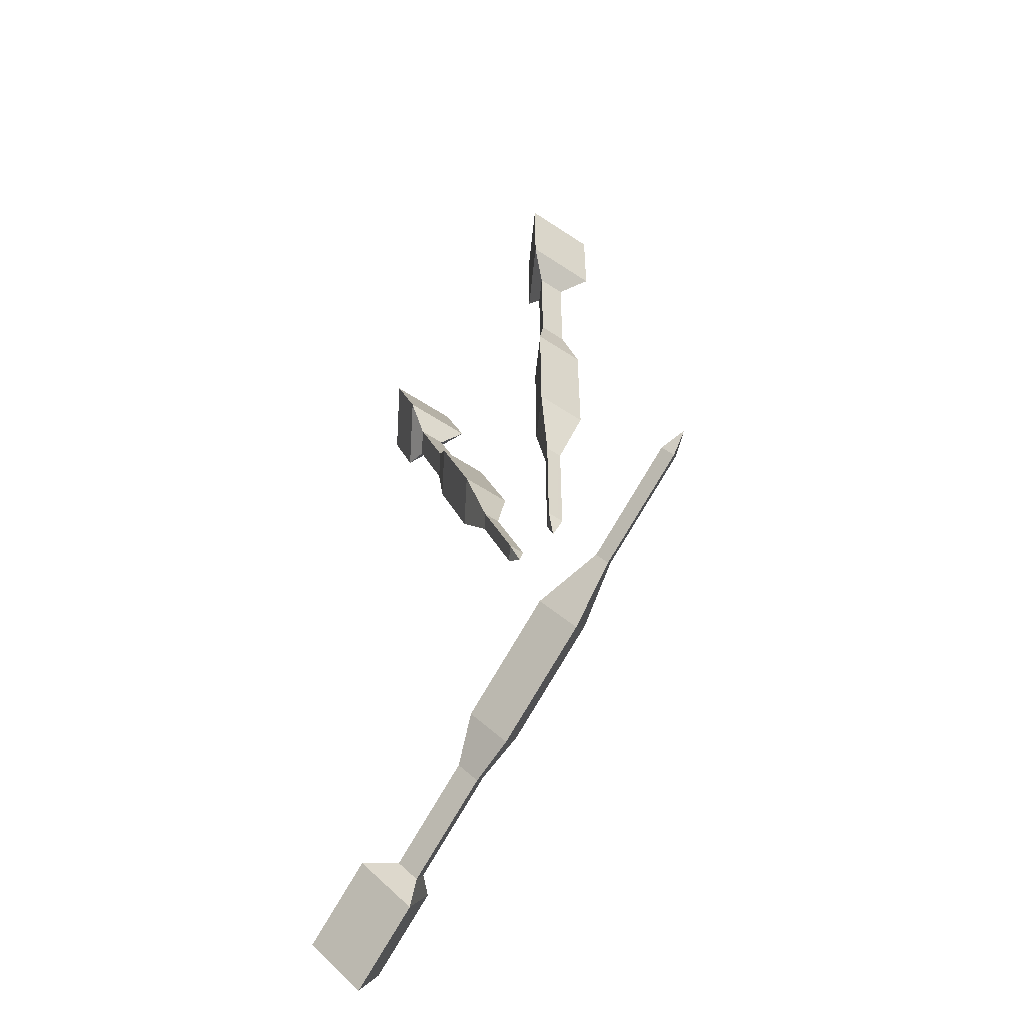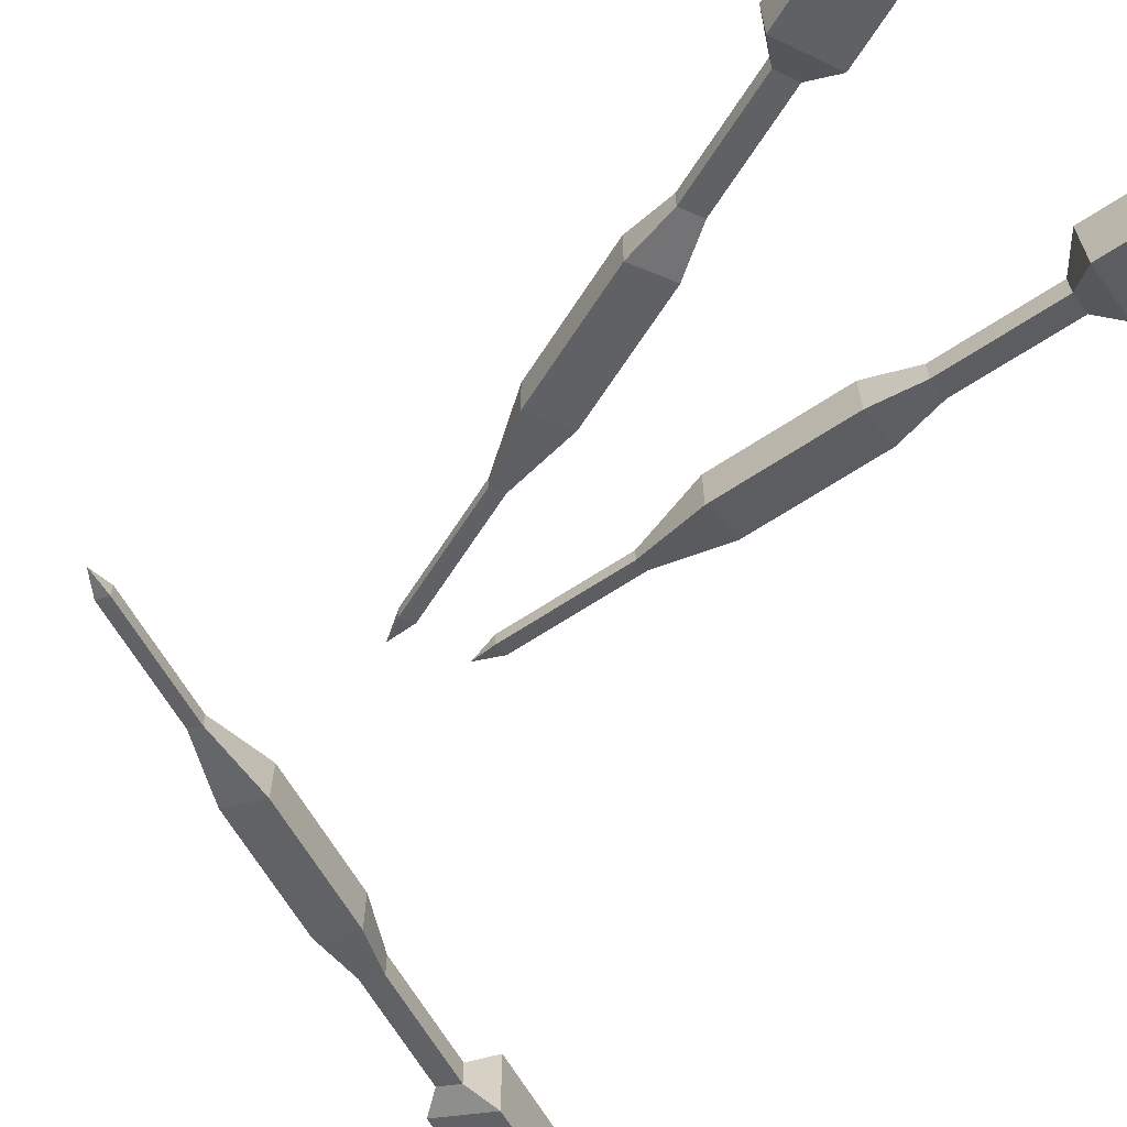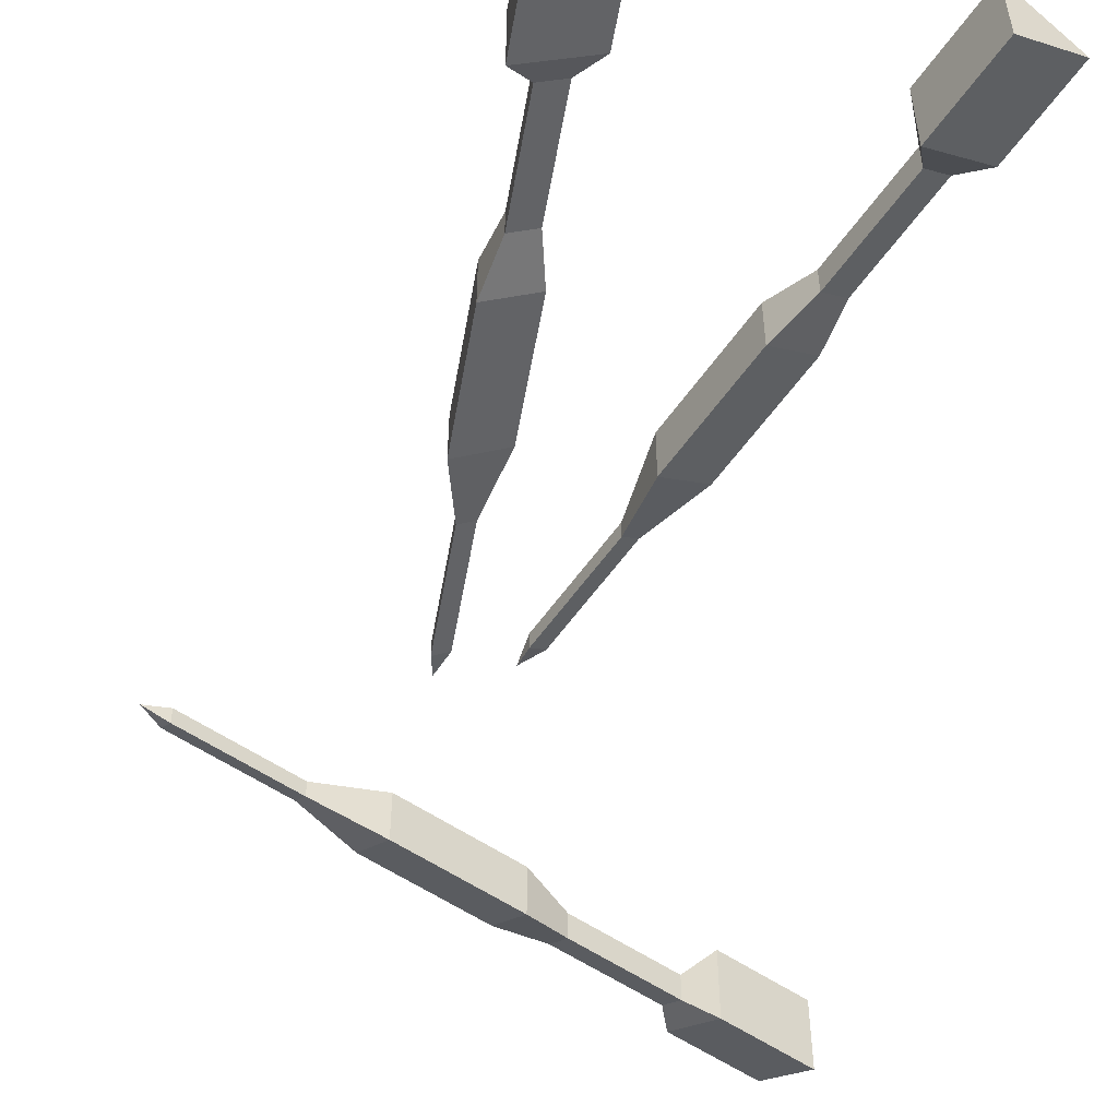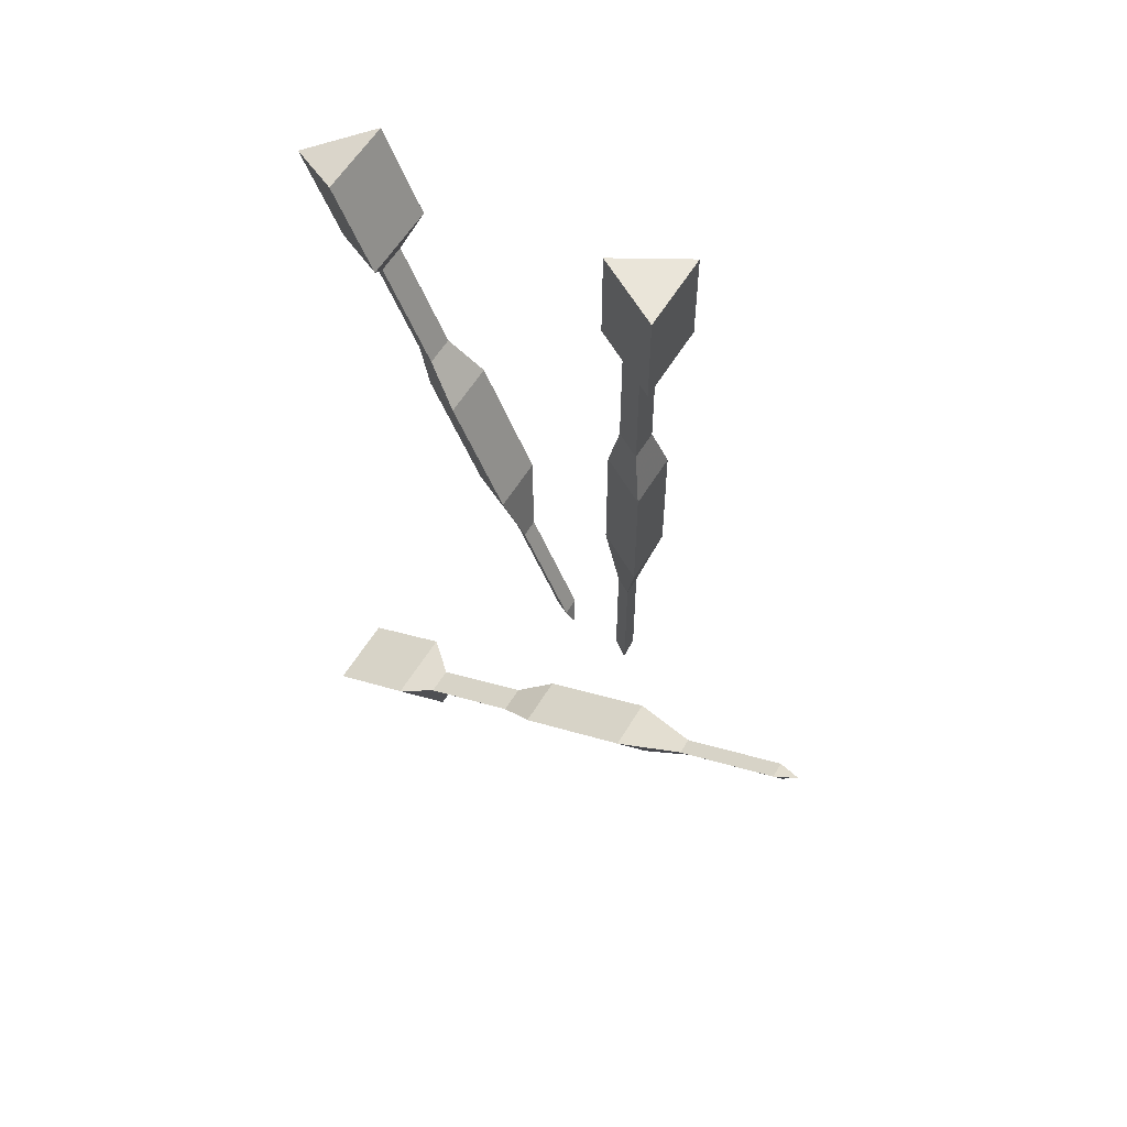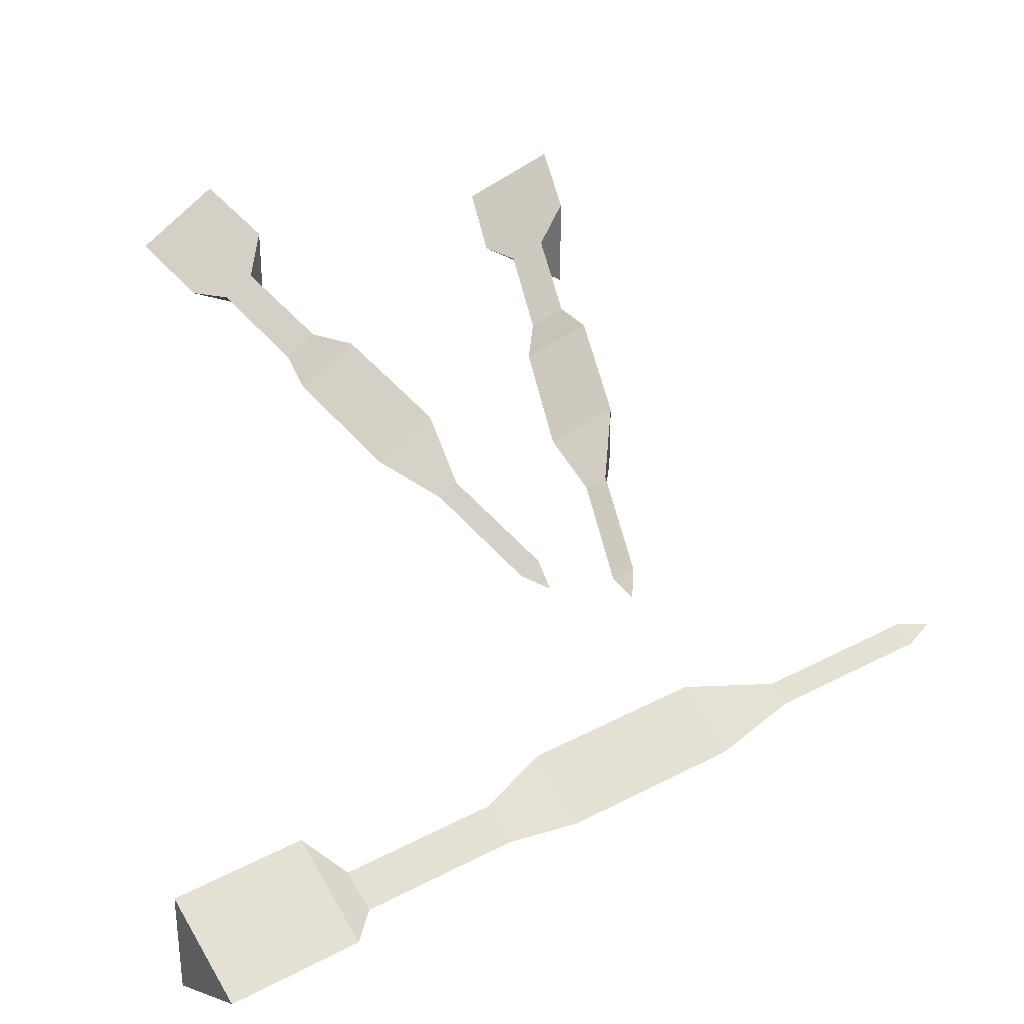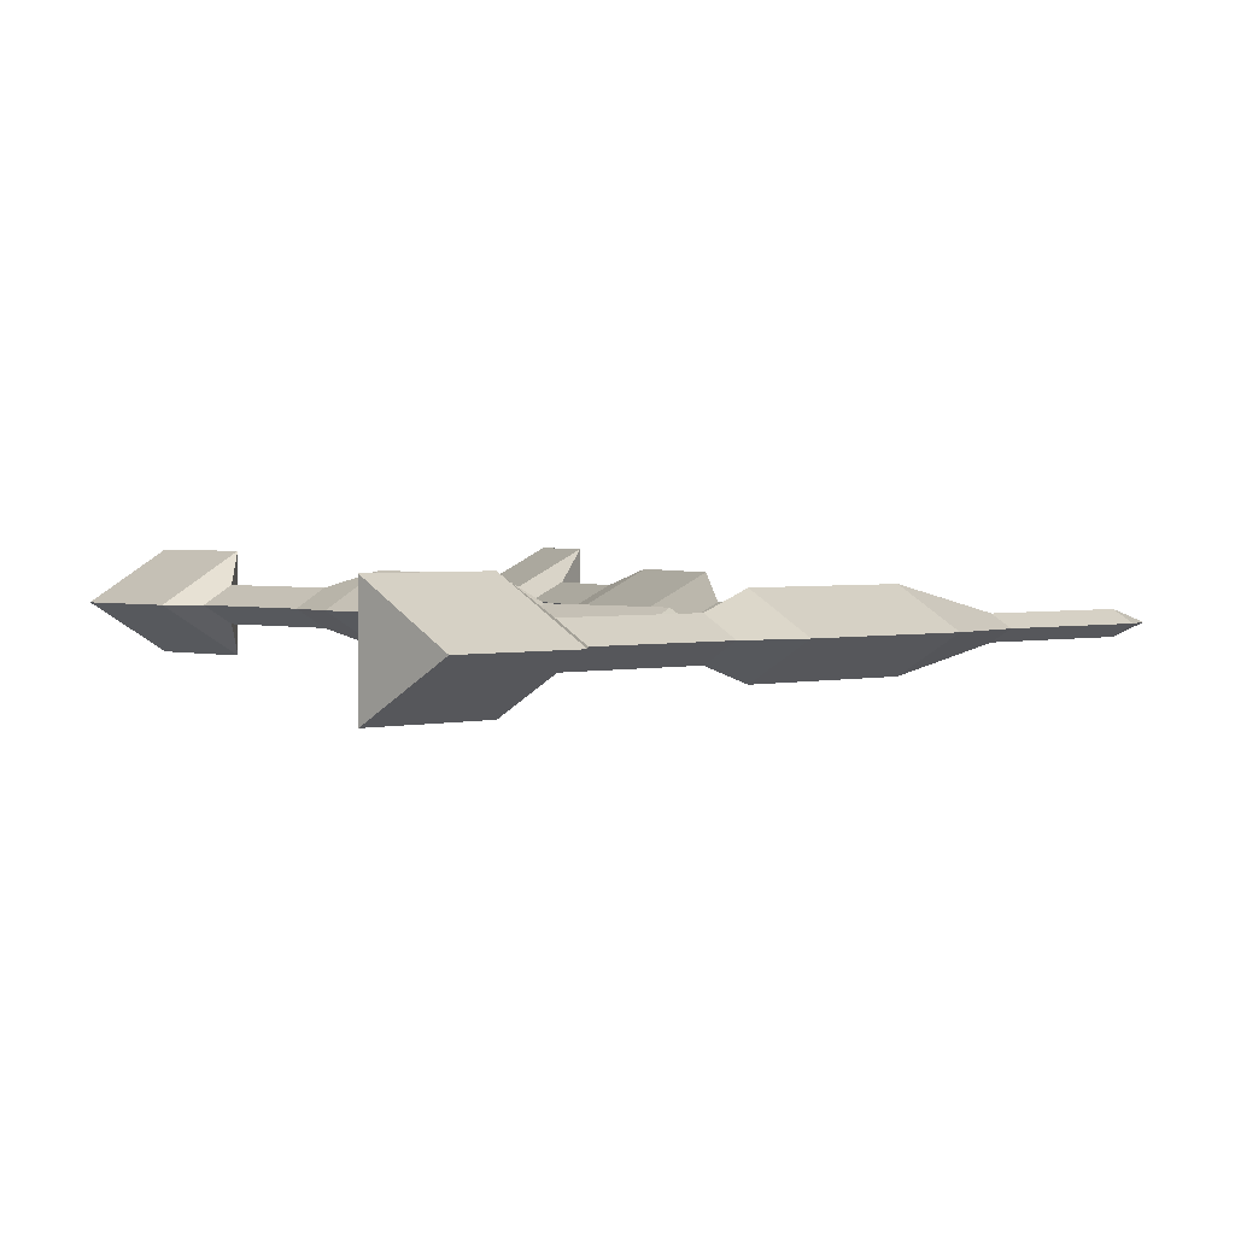
<metadata>
{"format":"obj","ext":"obj","renderer":"f3d","projection":"perspective","resolution":1024,"background":"white","views":[{"elev":-54.1,"azim":-125.5,"up":"+Z"},{"elev":-65.3,"azim":-32.9,"up":"+Y"},{"elev":-53.3,"azim":-9.9,"up":"+Y"},{"elev":58.3,"azim":-149.0,"up":"+Z"},{"elev":35.9,"azim":171.5,"up":"+Y"},{"elev":1.9,"azim":161.5,"up":"+Y"}]}
</metadata>
<code>
v 4.202 5.521 -15.8
v 4.202 5.608 -15.8
v 4.271 5.564 -15.83
v 3.961 5.555 -16.42
v 3.961 5.574 -16.42
v 3.977 5.564 -16.43
v 4.225 5.564 -15.81
v 3.955 5.564 -16.45
v 4.029 5.534 -16.22
v 4.029 5.595 -16.22
v 4.078 5.564 -16.24
v 4.171 5.548 -15.93
v 4.171 5.581 -15.93
v 4.197 5.564 -15.94
v 4.12 5.548 -16.04
v 4.146 5.564 -16.05
v 4.12 5.581 -16.04
v 4.087 5.534 -16.09
v 4.136 5.564 -16.11
v 4.087 5.595 -16.09
v 4.159 5.521 -15.89
v 4.159 5.608 -15.89
v 4.229 5.564 -15.92
v 4.015 5.555 -16.3
v 4.031 5.564 -16.31
v 4.015 5.574 -16.3
g Low_Poly_Dart1 Prop_Dart_Group
f 9 10 26 24
f 10 11 25 26
f 11 9 24 25
f 2 1 7
f 3 2 7
f 1 3 7
f 4 5 8
f 5 6 8
f 6 4 8
f 12 13 17 15
f 13 14 16 17
f 14 12 15 16
f 21 22 13 12
f 22 23 14 13
f 23 21 12 14
f 16 15 18 19
f 17 16 19 20
f 15 17 20 18
f 19 18 9 11
f 20 19 11 10
f 18 20 10 9
f 1 2 22 21
f 2 3 23 22
f 3 1 21 23
f 25 24 4 6
f 26 25 6 5
f 24 26 5 4
v 3.853 5.521 -15.77
v 3.853 5.608 -15.77
v 3.929 5.564 -15.77
v 3.882 5.555 -16.45
v 3.882 5.574 -16.45
v 3.899 5.564 -16.45
v 3.878 5.564 -15.77
v 3.888 5.564 -16.47
v 3.864 5.534 -16.23
v 3.864 5.595 -16.23
v 3.917 5.564 -16.23
v 3.877 5.548 -15.91
v 3.877 5.581 -15.91
v 3.905 5.564 -15.91
v 3.877 5.548 -16.03
v 3.905 5.564 -16.03
v 3.877 5.581 -16.03
v 3.864 5.534 -16.09
v 3.917 5.564 -16.09
v 3.864 5.595 -16.09
v 3.853 5.521 -15.88
v 3.853 5.608 -15.88
v 3.929 5.564 -15.88
v 3.882 5.555 -16.31
v 3.899 5.564 -16.31
v 3.882 5.574 -16.31
g Prop_Dart_Group Low_Poly_Dart
f 35 36 52 50
f 36 37 51 52
f 37 35 50 51
f 28 27 33
f 29 28 33
f 27 29 33
f 30 31 34
f 31 32 34
f 32 30 34
f 38 39 43 41
f 39 40 42 43
f 40 38 41 42
f 47 48 39 38
f 48 49 40 39
f 49 47 38 40
f 42 41 44 45
f 43 42 45 46
f 41 43 46 44
f 45 44 35 37
f 46 45 37 36
f 44 46 36 35
f 27 28 48 47
f 28 29 49 48
f 29 27 47 49
f 51 50 30 32
f 52 51 32 31
f 50 52 31 30
v 4.292 5.521 -16.83
v 4.292 5.608 -16.83
v 4.257 5.564 -16.9
v 3.678 5.555 -16.56
v 3.678 5.574 -16.56
v 3.67 5.564 -16.57
v 4.28 5.564 -16.86
v 3.65 5.564 -16.55
v 3.876 5.534 -16.64
v 3.876 5.595 -16.64
v 3.852 5.564 -16.68
v 4.163 5.548 -16.79
v 4.163 5.581 -16.79
v 4.15 5.564 -16.82
v 4.049 5.548 -16.74
v 4.036 5.564 -16.76
v 4.049 5.581 -16.74
v 4.006 5.534 -16.7
v 3.982 5.564 -16.75
v 4.006 5.595 -16.7
v 4.196 5.521 -16.78
v 4.196 5.608 -16.78
v 4.161 5.564 -16.85
v 3.799 5.555 -16.62
v 3.792 5.564 -16.63
v 3.799 5.574 -16.62
g Prop_Dart_Group Low_Poly_Dart5
f 61 62 78 76
f 62 63 77 78
f 63 61 76 77
f 54 53 59
f 55 54 59
f 53 55 59
f 56 57 60
f 57 58 60
f 58 56 60
f 64 65 69 67
f 65 66 68 69
f 66 64 67 68
f 73 74 65 64
f 74 75 66 65
f 75 73 64 66
f 68 67 70 71
f 69 68 71 72
f 67 69 72 70
f 71 70 61 63
f 72 71 63 62
f 70 72 62 61
f 53 54 74 73
f 54 55 75 74
f 55 53 73 75
f 77 76 56 58
f 78 77 58 57
f 76 78 57 56

</code>
